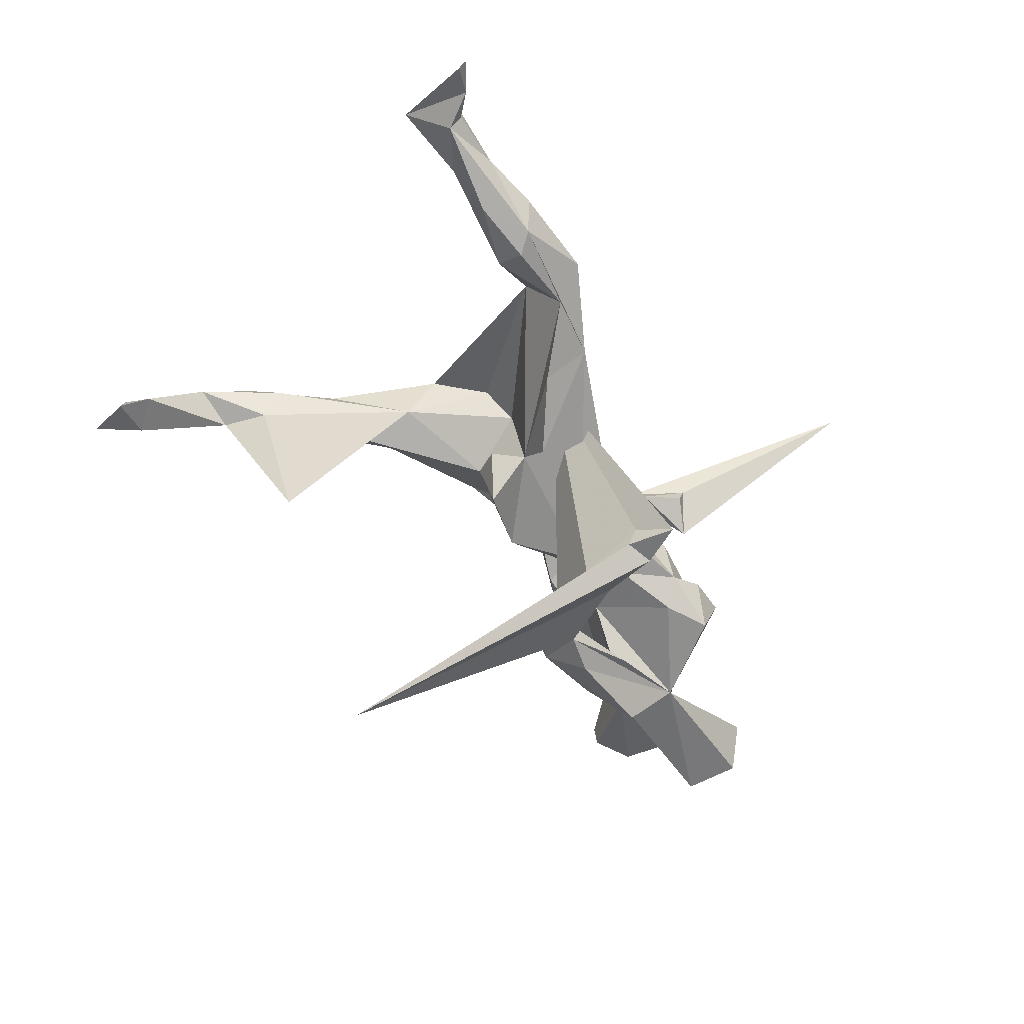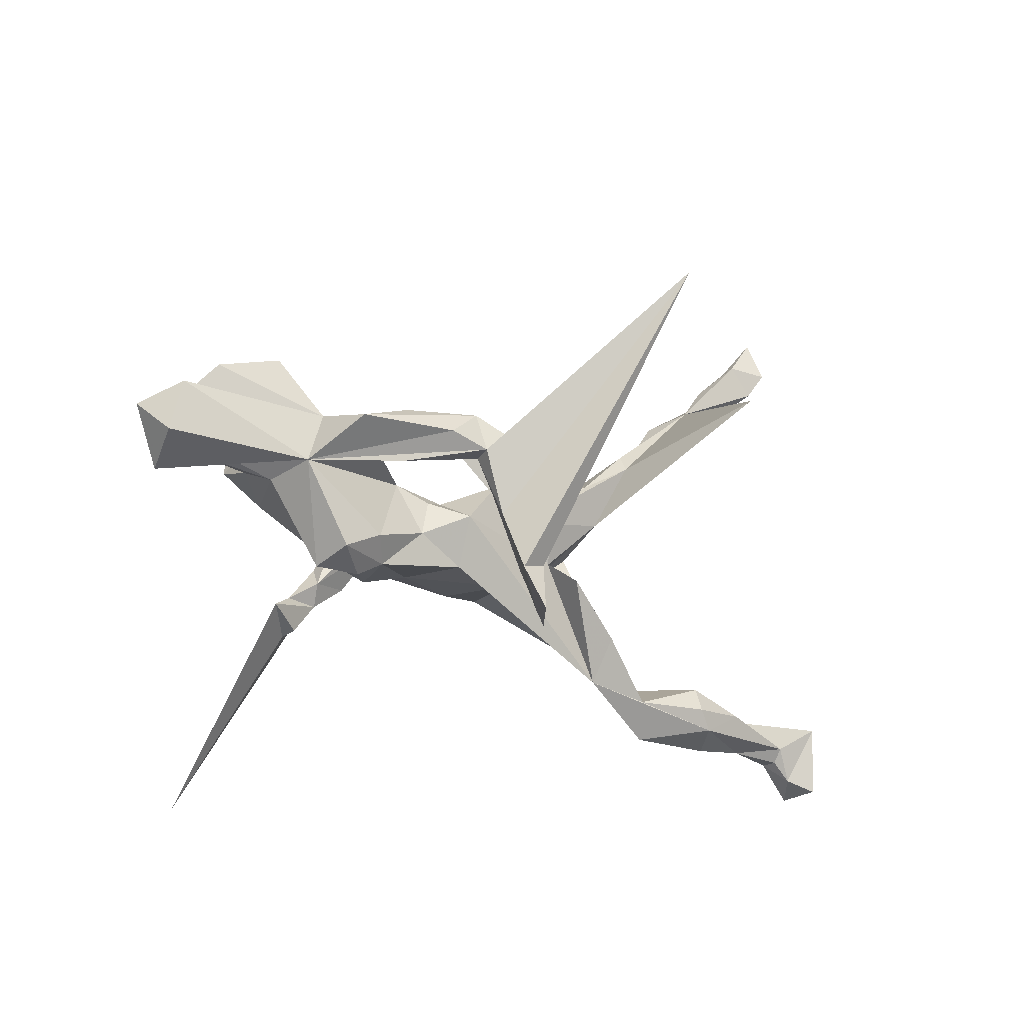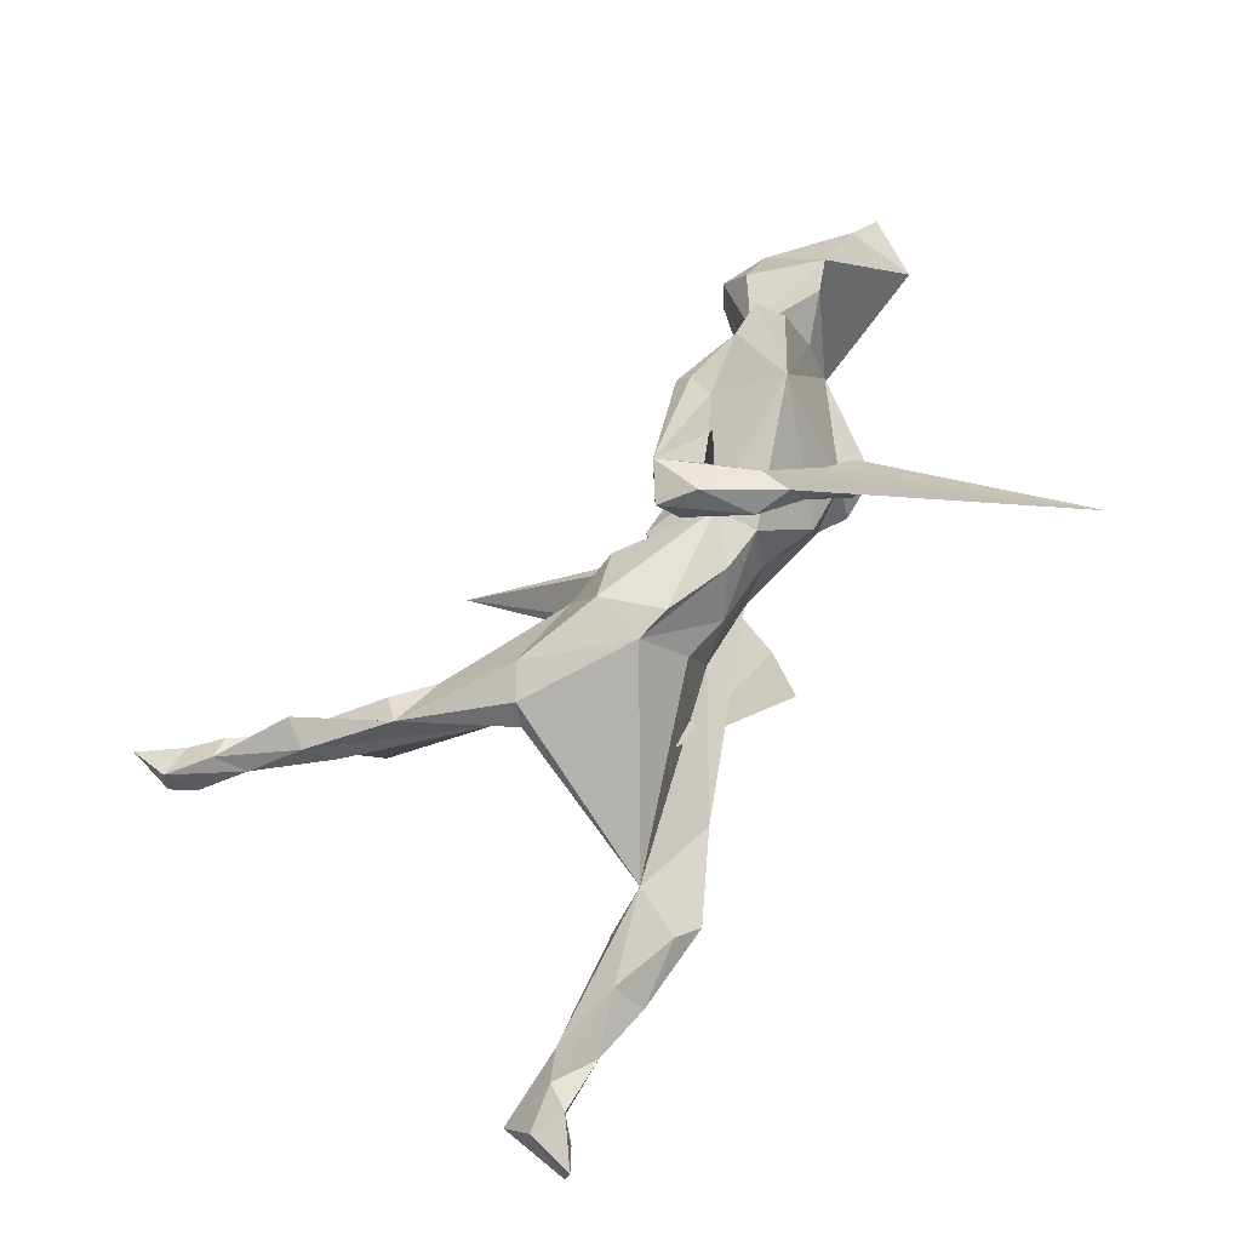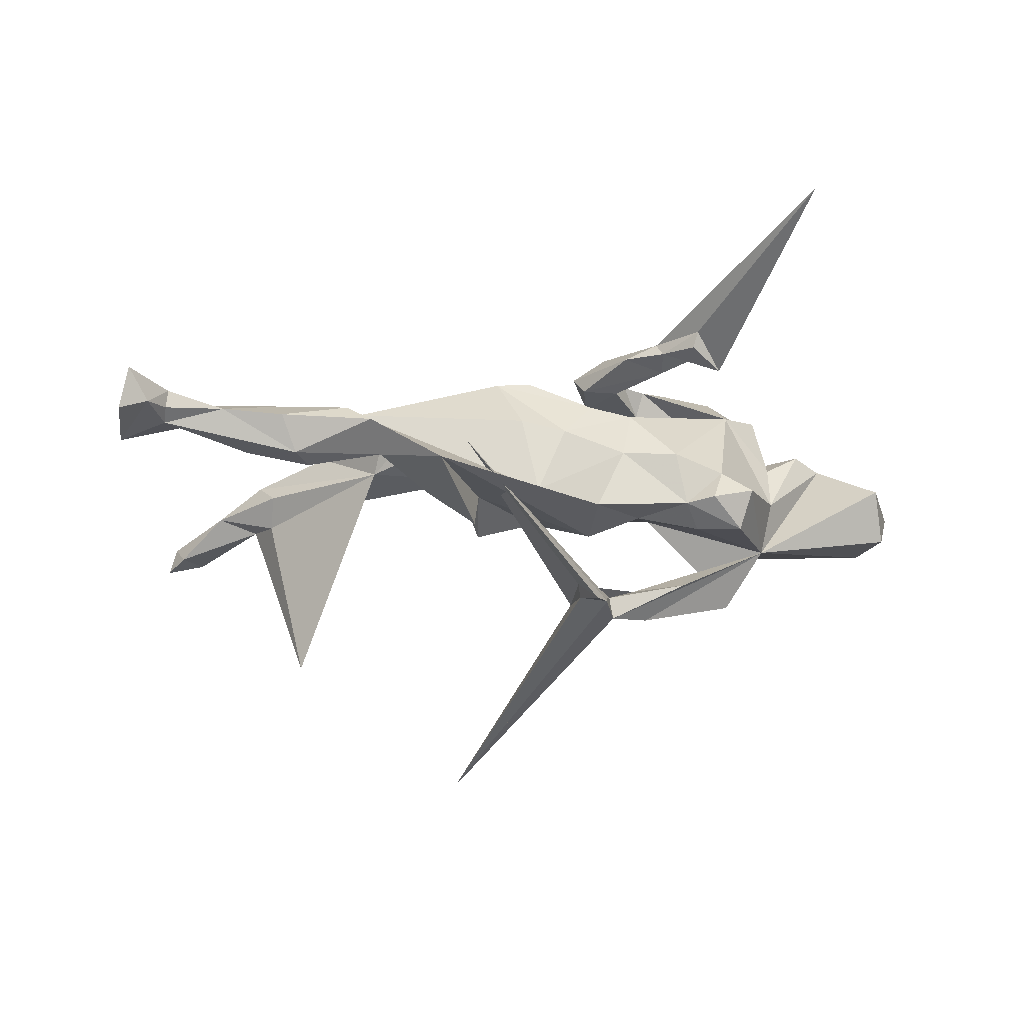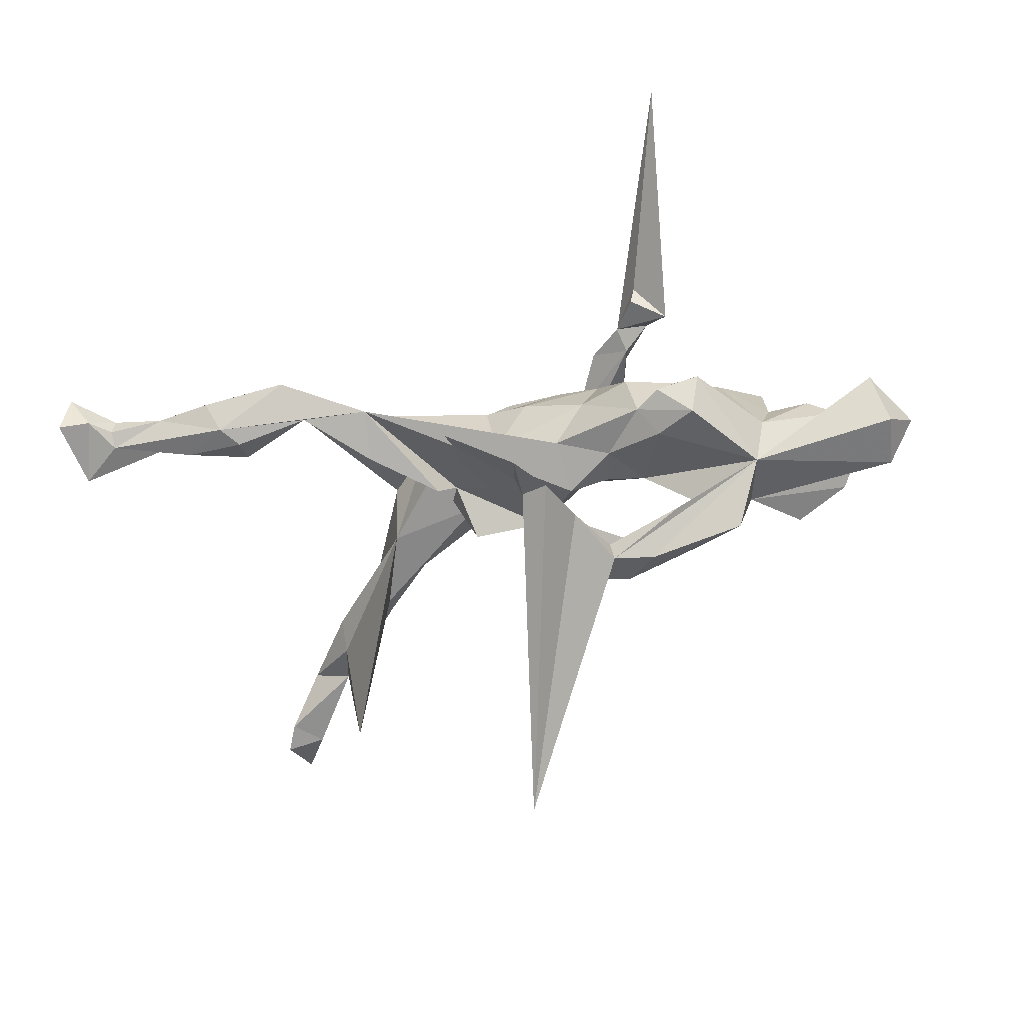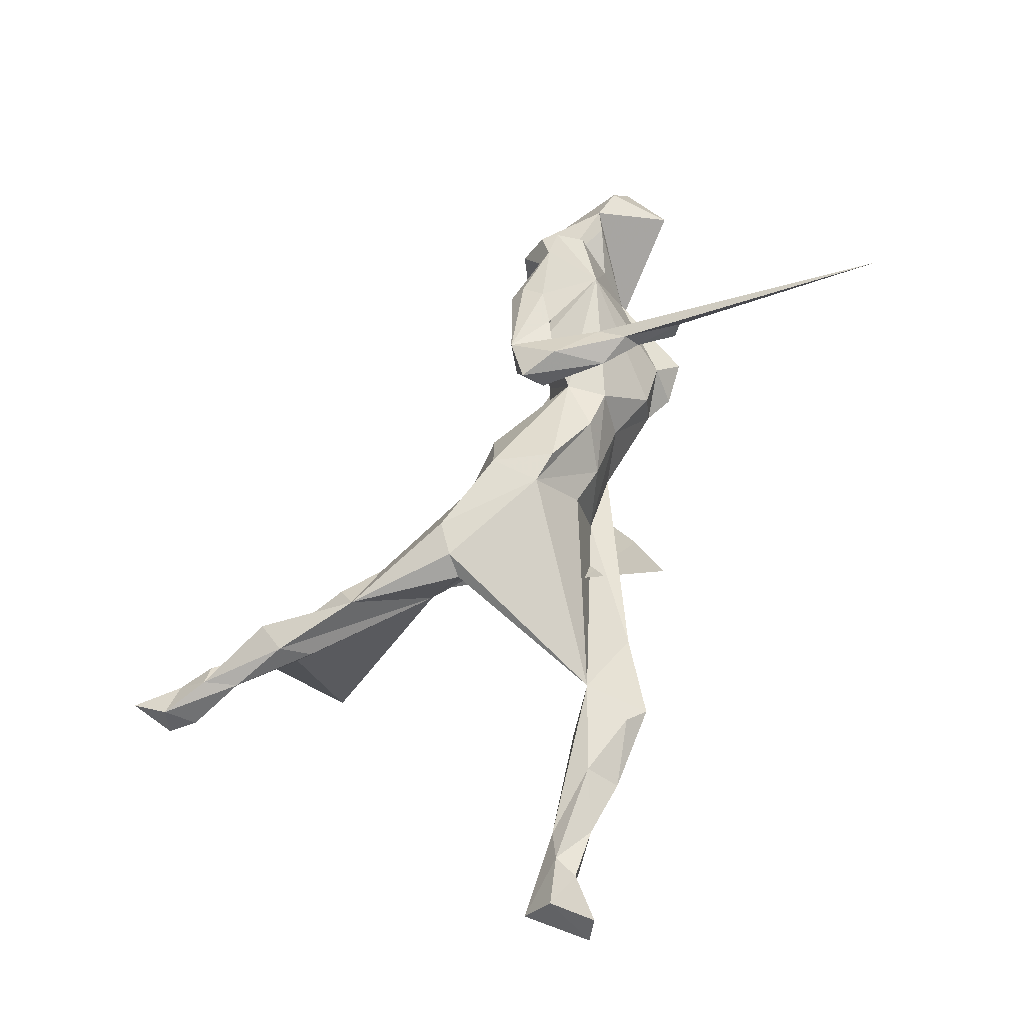
<metadata>
{"format":"obj","ext":"obj","renderer":"f3d","projection":"perspective","resolution":1024,"background":"white","views":[{"elev":-60.3,"azim":-56.7,"up":"+Z"},{"elev":-25.3,"azim":144.6,"up":"+Y"},{"elev":79.6,"azim":-57.2,"up":"+Z"},{"elev":-13.7,"azim":-13.9,"up":"+Z"},{"elev":-49.1,"azim":15.6,"up":"+Z"},{"elev":61.0,"azim":-71.5,"up":"+Z"}]}
</metadata>
<code>
v 0.6393 0.03703 -0.02496
v 0.591 0.06529 -0.09038
v 0.5848 -0.0505 0.006083
v 0.6056 -0.01955 -0.07861
v 0.5172 0.06036 0.06653
v 0.5807 0.05067 0.04594
v 0.3439 0.06951 -0.1063
v 0.5031 0.1486 -0.03328
v 0.3716 -0.02003 -0.1116
v 0.4154 0.1647 -0.07702
v 0.4426 0.1477 0.04226
v 0.39 -0.02677 -0.02348
v 0.4672 0.04014 0.08592
v 0.428 0.1764 -0.01166
v 0.3998 0.012 0.04966
v 0.3693 0.0947 0.067
v 0.3888 0.05468 0.1503
v 0.3782 0.09854 0.1603
v 0.3039 -0.1642 -0.03529
v 0.3201 0.007369 0.1425
v 0.3119 0.08783 -0.02277
v 0.3171 0.09477 0.192
v 0.277 0.03339 -0.1484
v 0.2873 0.05312 -0.1617
v 0.3232 0.03794 -0.2037
v 0.2225 0.07641 0.1988
v 0.2557 -0.1427 0.1843
v 0.2598 -0.1326 0.000286
v 0.2872 -0.1456 -0.1007
v 0.1999 -0.1696 0.2156
v 0.155 0.06021 -0.1779
v 0.2342 -0.1664 -0.05017
v 0.2424 0.04567 -0.1489
v 0.1748 0.049 0.1934
v 0.3167 -0.4649 0.4068
v 0.1687 0.0112 -0.05938
v 0.106 -0.009799 0.1148
v 0.2484 0.09732 0.02921
v 0.2157 -0.1133 0.2113
v 0.1613 -0.1154 0.217
v 0.1621 -0.04389 0.2228
v 0.2034 0.05736 0.1106
v 0.2276 -0.006898 -0.1757
v 0.2073 -0.1741 0.243
v 0.2355 0.07676 -0.1938
v 0.2225 0.1325 0.1574
v 0.1785 0.1119 0.1367
v 0.2321 0.115 0.1831
v 0.2208 -0.1083 -0.09606
v 0.17 -0.08116 0.193
v 0.1709 0.04188 -0.2331
v 0.1642 0.05827 0.1498
v 0.1483 0.03552 0.02124
v 0.1001 0.09325 0.2045
v 0.1252 -0.07153 -0.07383
v 0.09891 0.02466 -0.1987
v 0.1065 -0.06991 0.2168
v 0.1565 -0.09276 0.2396
v 0.1118 -0.07527 0.1089
v 0.1749 -0.1378 0.02877
v 0.1347 0.03089 0.1953
v 0.1058 0.02504 -0.2355
v 0.08178 0.08797 -0.1976
v 0.1926 -0.1402 -0.05843
v 0.1095 -0.00875 -0.06617
v 0.1182 0.08999 -0.2219
v 0.05391 0.02034 0.1796
v 0.08991 0.01327 0.2378
v 0.06647 0.01138 -0.03817
v 0.1081 -0.003985 0.173
v 0.06324 -0.07618 -0.2214
v 0.0647 -0.028 -0.1929
v 0.04176 -0.1088 -0.06268
v 0.07367 0.07413 0.1631
v 0.04098 -0.07029 0.1225
v 0.04444 0.05415 0.2098
v 0.0536 0.05694 -0.2384
v 0.03737 -0.1719 -0.2456
v 0.03922 0.0143 -0.1869
v 0.04676 -0.02896 -0.1015
v -0.2041 -0.1391 0.03431
v -0.1157 0.3097 -0.5059
v -0.03154 0.06307 -0.06364
v 0.08897 -0.1052 0.03384
v -0.01614 -0.1029 0.06695
v 0.002003 -0.06754 -0.234
v -0.006014 -0.1576 -0.2391
v -0.02161 0.08362 0.07629
v -0.01447 -0.1773 -0.2201
v 0.00107 -0.239 -0.2548
v -0.06579 -0.1102 -0.04175
v -0.09748 0.0596 0.1506
v -0.2648 -0.2401 -0.03077
v -0.118 -0.02392 0.1652
v -0.08977 -0.08961 0.08432
v -0.06296 -0.0346 0.1684
v -0.1117 0.09585 0.05271
v -0.1401 0.0305 -0.09986
v -0.152 0.05323 0.008367
v -0.186 -0.03821 0.0642
v -0.1565 -0.04553 -0.04641
v -0.1798 0.008114 -0.01458
v -0.2332 0.1059 0.1364
v -0.2301 -0.01268 0.1198
v -0.1747 -0.09471 -0.1061
v -0.2797 0.158 0.003497
v -0.3965 -0.2054 0.03956
v -0.2814 0.0746 0.1325
v -0.3036 0.05146 0.1032
v -0.2752 -0.1692 -0.07394
v -0.3077 0.1901 0.04603
v -0.3154 0.09612 0.02054
v -0.3653 0.2139 -0.0123
v -0.3688 -0.2568 -0.03895
v -0.3648 0.2417 0.04352
v -0.3953 -0.3096 0.004361
v -0.3679 0.2466 0.006638
v -0.3909 0.2111 0.07275
v -0.4176 0.246 -0.3104
v -0.4928 0.358 -0.03947
v -0.4869 -0.2107 -0.04705
v -0.4296 -0.2848 0.02775
v -0.4748 0.2577 0.006423
v -0.4643 0.3469 0.03564
v -0.4729 0.2876 -0.04394
v -0.5366 -0.3026 0.004037
v -0.4931 0.3044 0.03335
v -0.5355 0.4187 -0.03471
v -0.511 -0.2844 -0.05194
v -0.534 -0.2508 0.03188
v -0.4855 -0.2535 -0.06371
v -0.47 -0.2065 -0.004716
v -0.5697 0.4169 -0.02014
v -0.5797 0.4667 -0.08439
v -0.6243 0.5305 -0.08229
v -0.5763 0.4626 -0.06217
v -0.5831 -0.2418 -0.04648
v -0.6207 0.4196 -0.08256
v -0.629 0.469 -0.05566
v -0.559 0.3609 -0.01633
v -0.6289 -0.2864 0.01101
v -0.6482 -0.227 0.003092
v -0.7155 -0.287 0.03408
v -0.6424 0.4604 -0.1012
v -0.6927 -0.2472 0.02401
v -0.719 -0.2887 0.006471
v -0.7493 -0.3188 0.006022
v -0.7179 -0.2673 -0.01258
v -0.767 -0.2617 0.02238
v -0.7825 -0.2246 -0.03392
v -0.7815 -0.3386 0.05328
v -0.794 -0.3364 -0.01273
f 95 107 91
f 93 91 107
f 60 28 20
f 12 20 28
f 64 28 60
f 107 116 93
f 129 93 116
f 122 116 107
f 85 95 91
f 94 107 95
f 84 60 59
f 20 59 60
f 85 84 59
f 64 60 84
f 130 122 107
f 142 130 107
f 126 122 130
f 149 143 145
f 141 145 143
f 150 149 145
f 151 143 149
f 126 116 122
f 147 143 151
f 152 147 151
f 146 143 147
f 152 151 149
f 150 152 149
f 17 16 18
f 22 18 16
f 111 103 97
f 92 97 103
f 106 111 97
f 118 103 111
f 115 118 111
f 108 103 118
f 94 103 108
f 109 108 118
f 13 5 16
f 11 16 5
f 15 13 16
f 12 5 13
f 52 34 61
f 54 61 34
f 70 52 61
f 16 34 52
f 16 17 15
f 20 15 17
f 20 17 18
f 16 47 46
f 54 46 47
f 22 16 46
f 52 47 16
f 16 38 42
f 53 42 38
f 20 16 42
f 74 47 52
f 31 63 79
f 77 79 63
f 72 31 79
f 56 31 72
f 81 72 79
f 71 56 72
f 43 31 56
f 62 51 9
f 25 9 51
f 43 62 9
f 66 51 62
f 7 9 25
f 66 25 51
f 24 7 25
f 2 9 7
f 66 77 63
f 86 79 77
f 31 66 63
f 62 77 66
f 45 66 31
f 25 66 45
f 24 45 31
f 24 25 45
f 90 87 78
f 82 78 87
f 81 90 78
f 89 87 90
f 86 87 89
f 81 89 90
f 71 78 82
f 86 82 87
f 77 82 86
f 62 82 77
f 71 82 62
f 4 9 2
f 3 9 4
f 1 4 2
f 120 138 134
f 144 134 138
f 128 120 134
f 140 138 120
f 144 138 139
f 140 139 138
f 135 144 139
f 135 134 144
f 136 134 135
f 128 134 136
f 128 133 120
f 124 120 133
f 136 133 128
f 118 120 124
f 127 124 133
f 152 150 147
f 148 147 150
f 129 114 93
f 110 93 114
f 131 114 129
f 126 129 116
f 142 148 150
f 146 147 148
f 73 64 84
f 100 101 107
f 114 107 101
f 91 84 85
f 73 84 91
f 107 132 142
f 121 142 132
f 145 130 142
f 107 121 132
f 137 142 121
f 142 150 145
f 141 126 130
f 145 141 130
f 129 126 141
f 146 141 143
f 148 142 137
f 129 148 137
f 131 129 137
f 141 148 129
f 131 137 121
f 114 131 121
f 107 114 121
f 110 114 101
f 105 110 101
f 105 93 110
f 32 29 19
f 9 19 29
f 28 32 19
f 64 29 32
f 93 73 91
f 12 19 9
f 49 9 29
f 55 64 73
f 28 64 32
f 49 29 64
f 12 28 19
f 15 20 12
f 99 101 100
f 112 99 100
f 9 3 5
f 6 5 3
f 3 1 6
f 7 6 1
f 4 1 3
f 102 101 99
f 98 102 99
f 98 101 102
f 37 53 69
f 36 69 53
f 83 37 69
f 65 69 36
f 13 15 12
f 5 12 9
f 80 69 65
f 106 97 99
f 37 99 97
f 113 106 99
f 117 111 106
f 99 37 83
f 98 99 83
f 88 37 97
f 92 37 88
f 53 38 21
f 16 21 38
f 7 53 21
f 7 21 16
f 92 96 37
f 75 37 96
f 94 96 92
f 94 75 96
f 85 75 94
f 48 22 46
f 54 48 46
f 26 22 48
f 26 48 54
f 74 54 47
f 76 54 74
f 20 18 22
f 26 20 22
f 34 20 26
f 16 20 34
f 54 34 26
f 70 74 52
f 68 54 76
f 67 76 74
f 70 67 74
f 57 76 67
f 94 92 103
f 88 97 92
f 107 94 108
f 70 61 50
f 41 50 61
f 67 70 50
f 109 107 108
f 104 107 109
f 57 67 50
f 59 37 75
f 100 107 104
f 2 7 1
f 8 6 7
f 113 99 112
f 7 16 14
f 11 14 16
f 10 7 14
f 14 11 8
f 5 8 11
f 10 14 8
f 5 6 8
f 117 106 113
f 120 117 113
f 119 113 112
f 112 123 125
f 140 125 123
f 119 112 125
f 127 123 112
f 119 120 113
f 115 111 117
f 140 123 127
f 133 140 127
f 115 117 120
f 118 115 120
f 139 140 133
f 118 124 127
f 10 8 7
f 125 120 119
f 120 125 140
f 136 139 133
f 135 139 136
f 73 80 55
f 65 55 80
f 93 80 73
f 49 64 55
f 36 49 55
f 83 69 80
f 81 78 71
f 56 62 43
f 71 62 56
f 33 43 9
f 81 71 72
f 81 79 86
f 89 81 86
f 53 7 36
f 23 36 7
f 33 24 31
f 23 24 33
f 43 33 31
f 23 7 24
f 9 23 33
f 9 36 23
f 49 36 9
f 101 98 83
f 36 55 65
f 101 83 80
f 101 93 105
f 101 80 93
f 37 59 20
f 85 94 95
f 59 75 85
f 118 127 112
f 146 148 141
f 112 109 118
f 112 100 104
f 53 37 42
f 20 42 37
f 112 104 109
f 40 27 30
f 44 30 27
f 44 40 30
f 39 27 40
f 41 54 68
f 57 68 76
f 41 61 54
f 58 41 68
f 39 50 41
f 57 58 68
f 35 41 58
f 40 57 50
f 40 58 57
f 35 39 41
f 40 50 39
f 44 58 40
f 35 27 39
f 44 27 35
f 58 44 35

</code>
